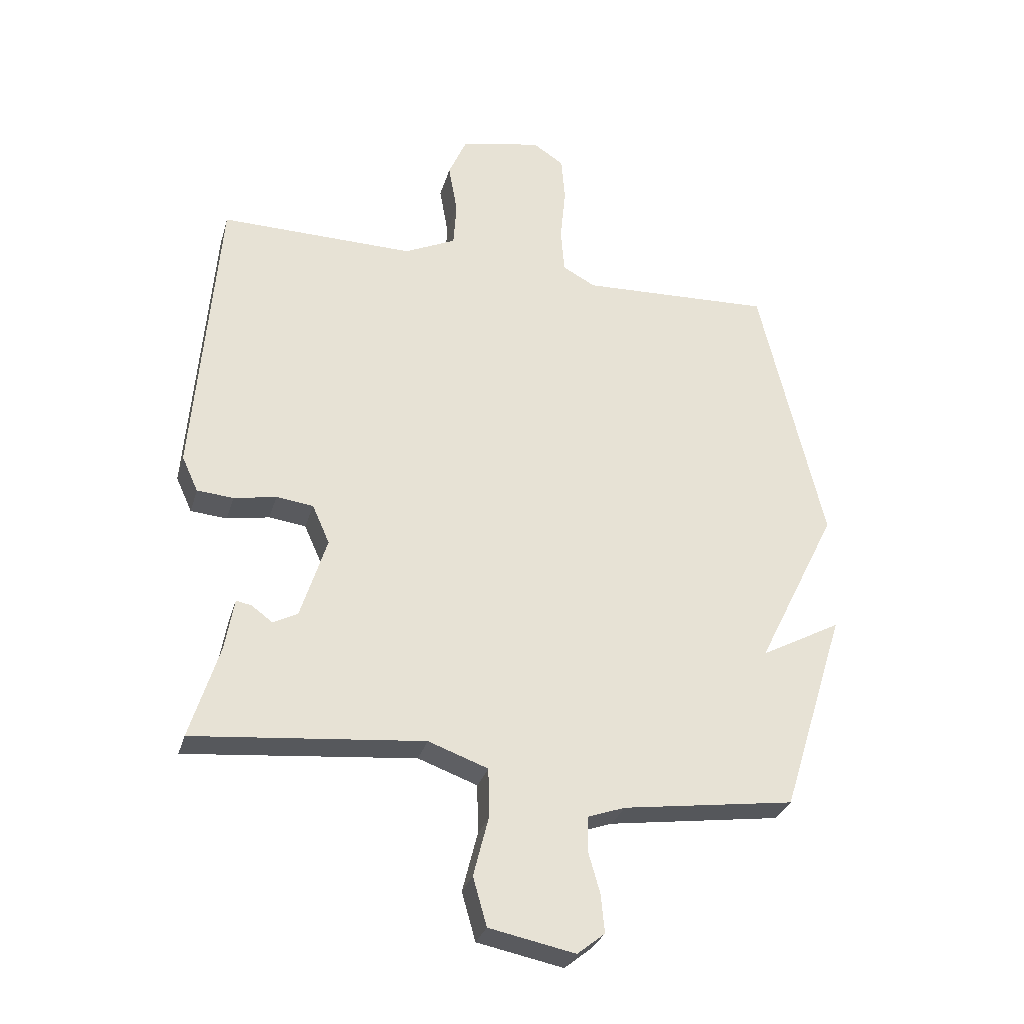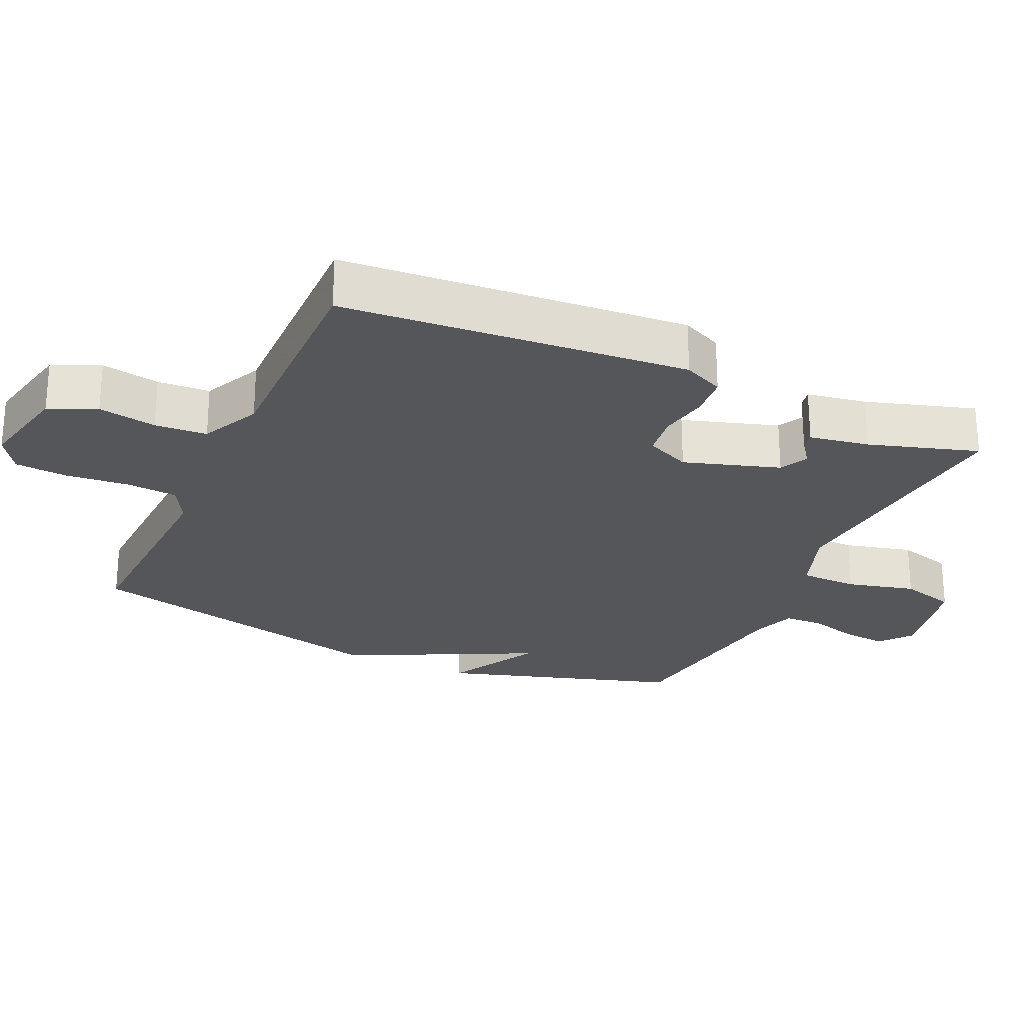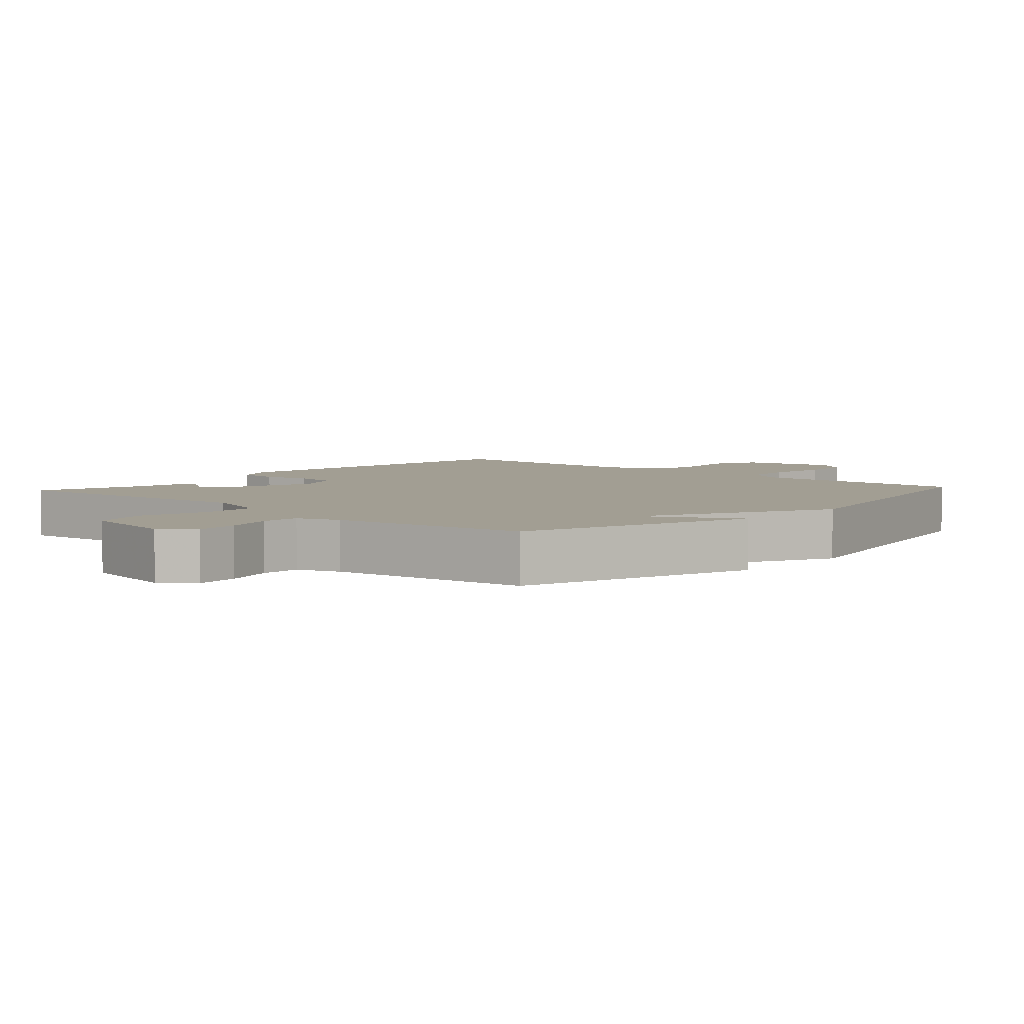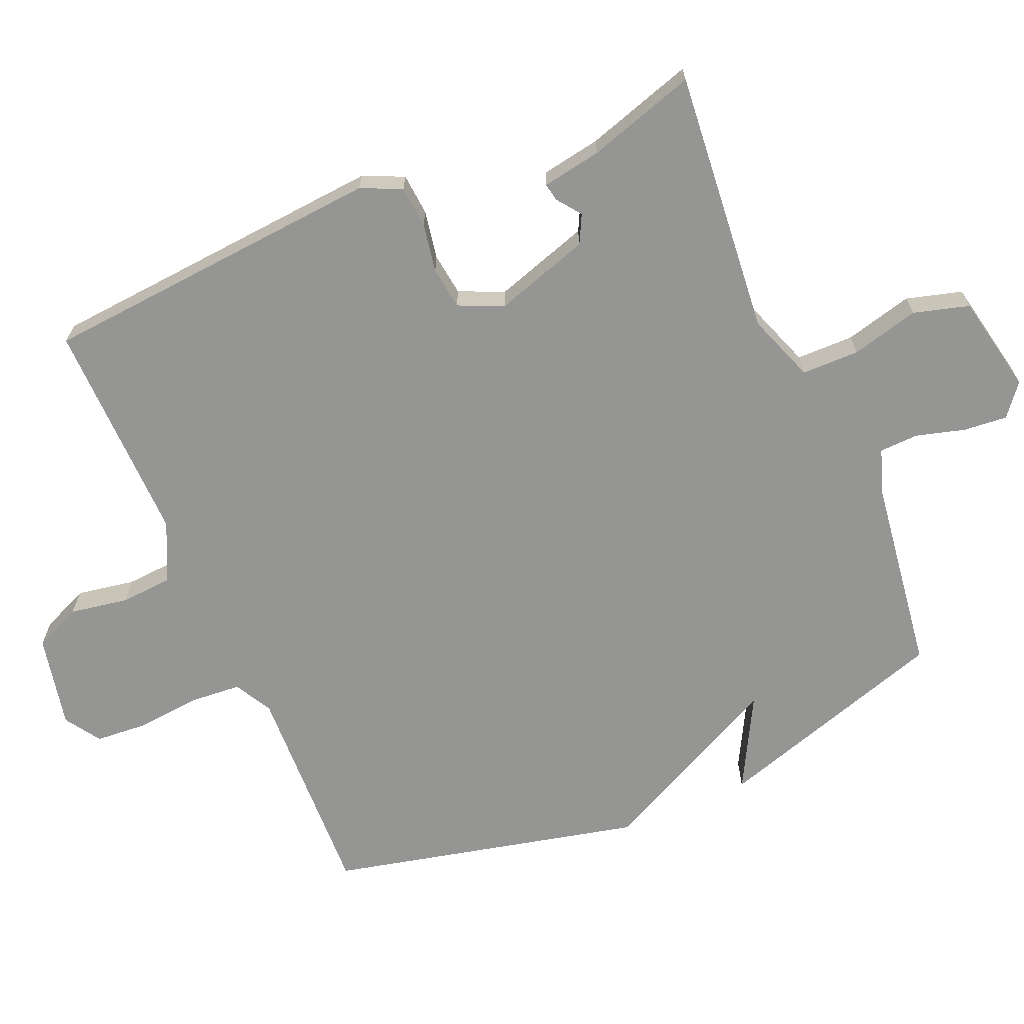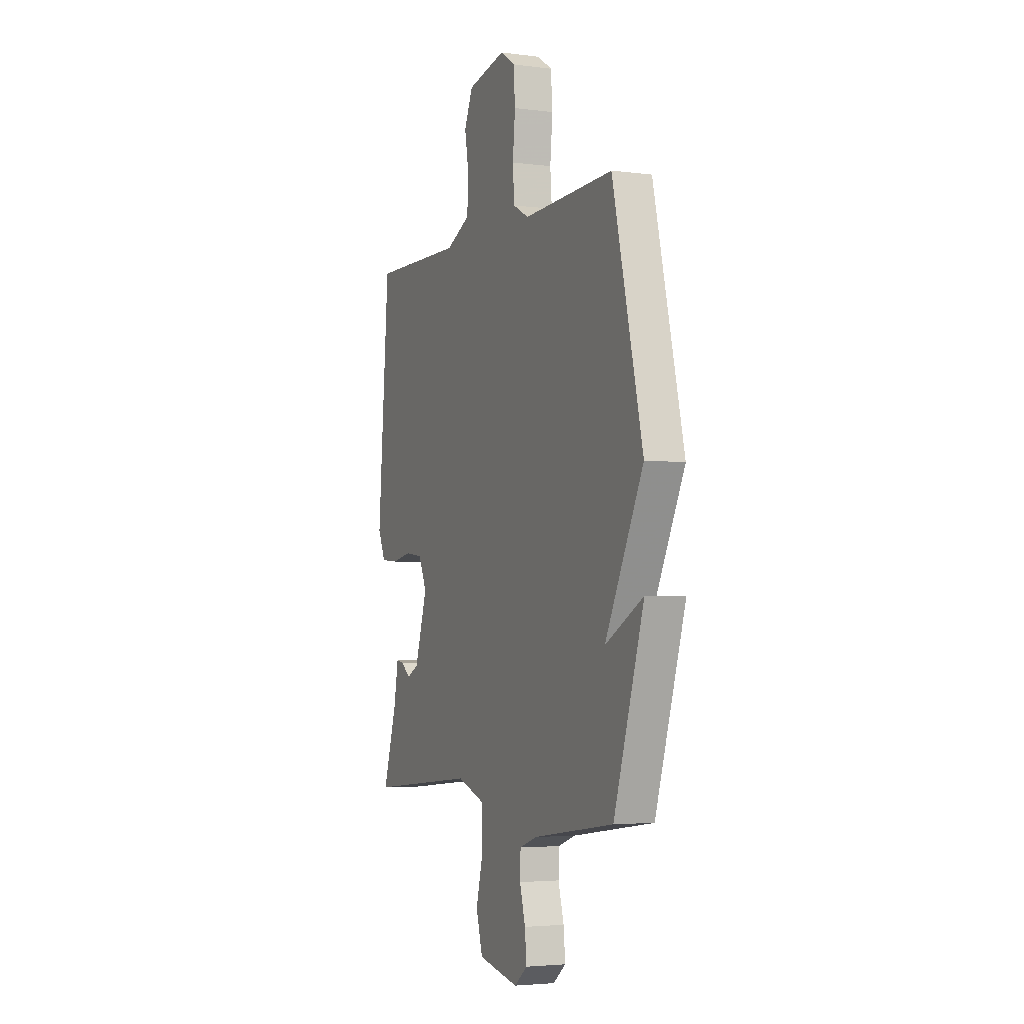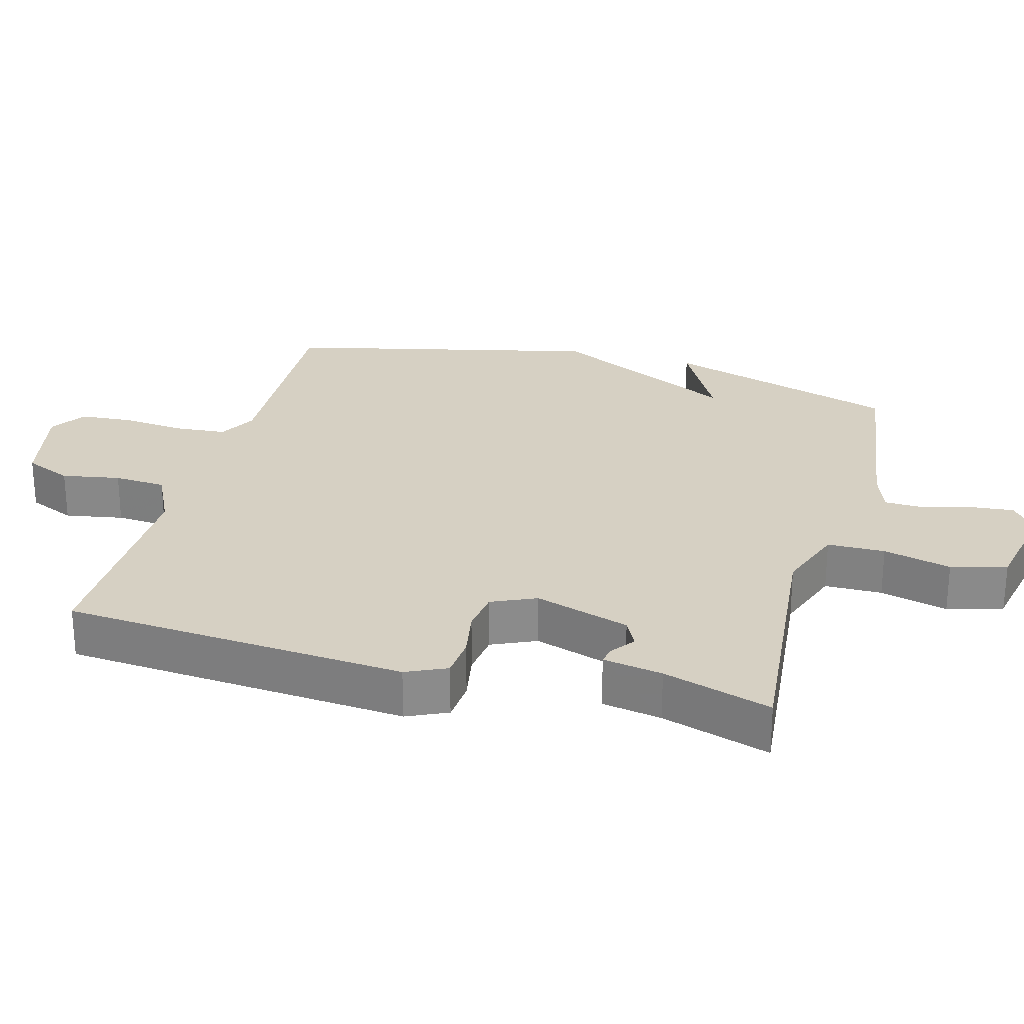
<metadata>
{"format":"obj","ext":"obj","renderer":"f3d","projection":"perspective","resolution":1024,"background":"white","views":[{"elev":-30.2,"azim":164.7,"up":"+Z"},{"elev":-25.6,"azim":65.5,"up":"+Y"},{"elev":5.0,"azim":-137.9,"up":"+Y"},{"elev":-67.3,"azim":113.3,"up":"+Y"},{"elev":-3.7,"azim":-113.4,"up":"+Z"},{"elev":26.5,"azim":105.3,"up":"+Y"}]}
</metadata>
<code>
v -0.5 0.07 -0.5
v -0.607 0.07 -0.157
v -0.472 0.07 -0.23
v -0.607 0.07 0.043
v -0.5 0.07 0.5
v -0.179 0.07 0.487
v -0.124 0.07 0.517
v -0.118 0.07 0.592
v -0.127 0.07 0.684
v -0.121 0.07 0.761
v -0.069 0.07 0.795
v 0.067 0.07 0.766
v 0.097 0.07 0.697
v 0.082 0.07 0.612
v 0.087 0.07 0.536
v 0.173 0.07 0.495
v 0.5 0.07 0.5
v 0.54 0.07 -0.002
v 0.513 0.07 -0.061
v 0.452 0.07 -0.066
v 0.381 0.07 -0.053
v 0.319 0.07 -0.061
v 0.29 0.07 -0.126
v 0.334 0.07 -0.265
v 0.375 0.07 -0.286
v 0.41 0.07 -0.26
v 0.436 0.07 -0.255
v 0.451 0.07 -0.342
v 0.5 0.07 -0.5
v 0.115 0.07 -0.463
v 0.015 0.07 -0.499
v 0.014 0.07 -0.583
v 0.039 0.07 -0.682
v 0.016 0.07 -0.763
v -0.128 0.07 -0.792
v -0.174 0.07 -0.755
v -0.168 0.07 -0.691
v -0.148 0.07 -0.62
v -0.15 0.07 -0.563
v -0.212 0.07 -0.541
v -0.5 0 -0.5
v -0.607 0 -0.157
v -0.472 0 -0.23
v -0.607 0 0.043
v -0.5 0 0.5
v -0.179 0 0.487
v -0.124 0 0.517
v -0.118 0 0.592
v -0.127 0 0.684
v -0.121 0 0.761
v -0.069 0 0.795
v 0.067 0 0.766
v 0.097 0 0.697
v 0.082 0 0.612
v 0.087 0 0.536
v 0.173 0 0.495
v 0.5 0 0.5
v 0.54 0 -0.002
v 0.513 0 -0.061
v 0.452 0 -0.066
v 0.381 0 -0.053
v 0.319 0 -0.061
v 0.29 0 -0.126
v 0.334 0 -0.265
v 0.375 0 -0.286
v 0.41 0 -0.26
v 0.436 0 -0.255
v 0.451 0 -0.342
v 0.5 0 -0.5
v 0.115 0 -0.463
v 0.015 0 -0.499
v 0.014 0 -0.583
v 0.039 0 -0.682
v 0.016 0 -0.763
v -0.128 0 -0.792
v -0.174 0 -0.755
v -0.168 0 -0.691
v -0.148 0 -0.62
v -0.15 0 -0.563
v -0.212 0 -0.541
f 36 37 38
f 35 36 38
f 34 35 38
f 33 34 38
f 32 33 38
f 31 32 38 39
f 28 29 30
f 28 30 31
f 25 26 27 28
f 24 25 28 31
f 31 39 40
f 24 31 40
f 23 24 40
f 19 20 21
f 18 19 21
f 17 18 21
f 16 17 21
f 15 16 21 22
f 12 13 14
f 11 12 14
f 10 11 14
f 9 10 14
f 8 9 14
f 7 8 14 15
f 23 40 1
f 22 23 1
f 15 22 1
f 7 15 1
f 6 7 1
f 1 2 3
f 6 1 3
f 3 4 5 6
f 78 77 76
f 78 76 75
f 78 75 74
f 78 74 73
f 78 73 72
f 79 78 72 71
f 70 69 68
f 71 70 68
f 68 67 66 65
f 71 68 65 64
f 80 79 71
f 80 71 64
f 80 64 63
f 61 60 59
f 61 59 58
f 61 58 57
f 61 57 56
f 62 61 56 55
f 54 53 52
f 54 52 51
f 54 51 50
f 54 50 49
f 54 49 48
f 55 54 48 47
f 41 80 63
f 41 63 62
f 41 62 55
f 41 55 47
f 41 47 46
f 43 42 41
f 43 41 46
f 46 45 44 43
f 1 41 42 2
f 2 42 43 3
f 3 43 44 4
f 4 44 45 5
f 5 45 46 6
f 6 46 47 7
f 7 47 48 8
f 8 48 49 9
f 9 49 50 10
f 10 50 51 11
f 11 51 52 12
f 12 52 53 13
f 13 53 54 14
f 14 54 55 15
f 15 55 56 16
f 16 56 57 17
f 17 57 58 18
f 18 58 59 19
f 19 59 60 20
f 20 60 61 21
f 21 61 62 22
f 22 62 63 23
f 23 63 64 24
f 24 64 65 25
f 25 65 66 26
f 26 66 67 27
f 27 67 68 28
f 28 68 69 29
f 29 69 70 30
f 30 70 71 31
f 31 71 72 32
f 32 72 73 33
f 33 73 74 34
f 34 74 75 35
f 35 75 76 36
f 36 76 77 37
f 37 77 78 38
f 38 78 79 39
f 39 79 80 40
f 40 80 41 1

</code>
